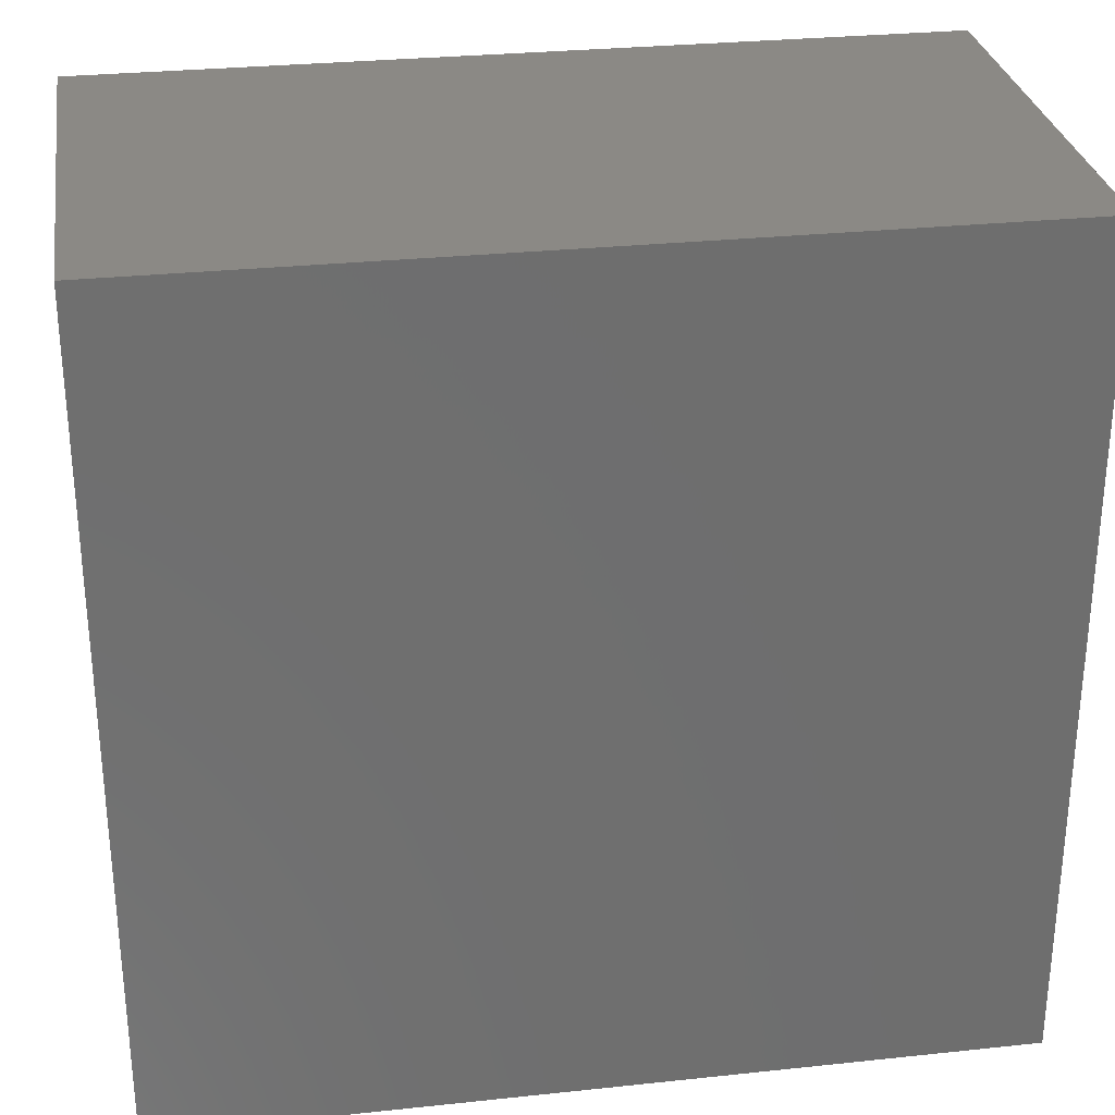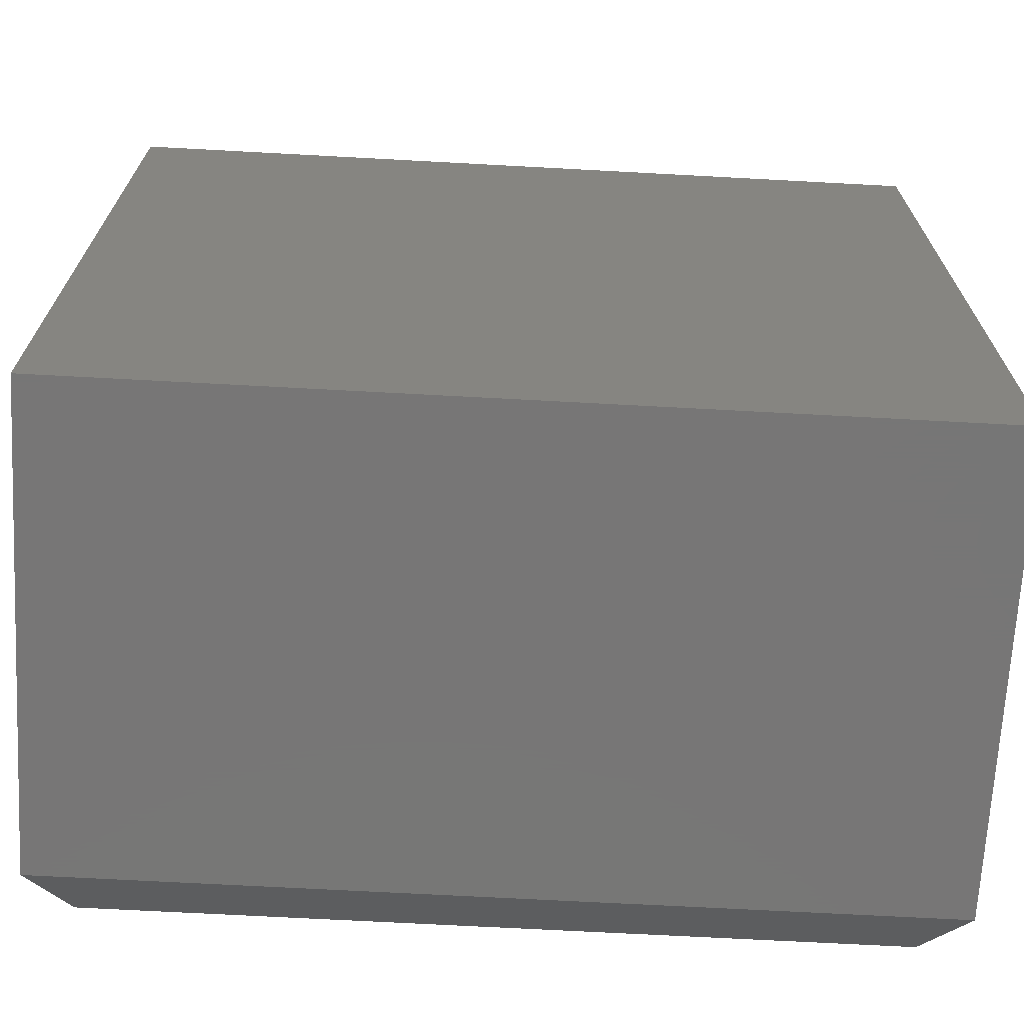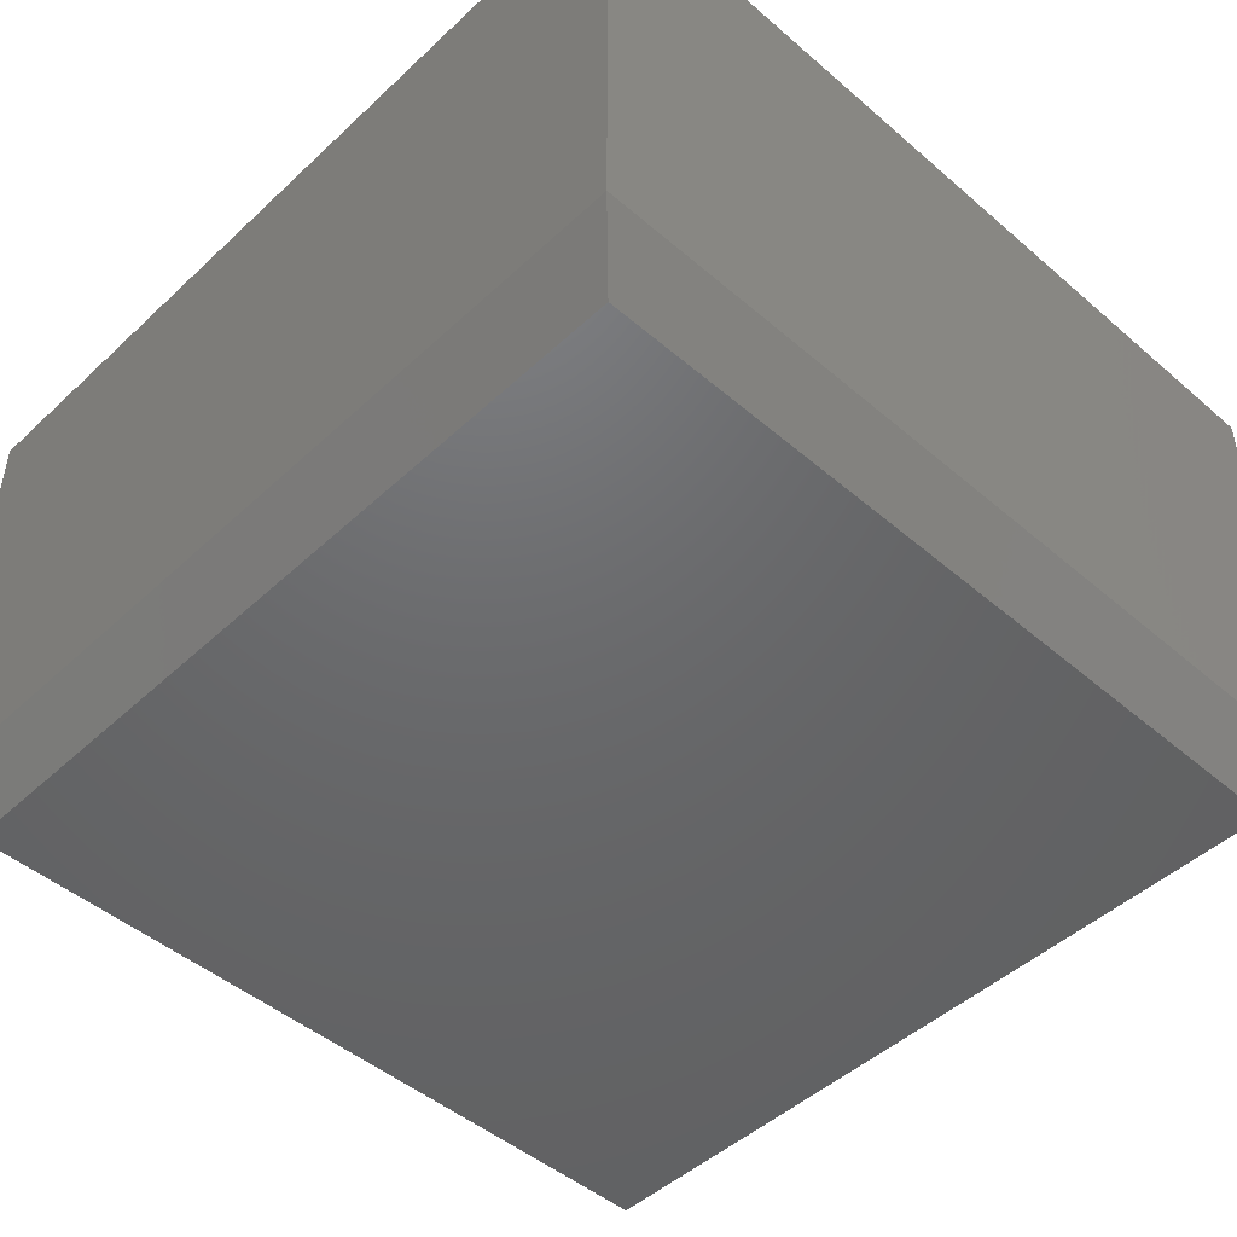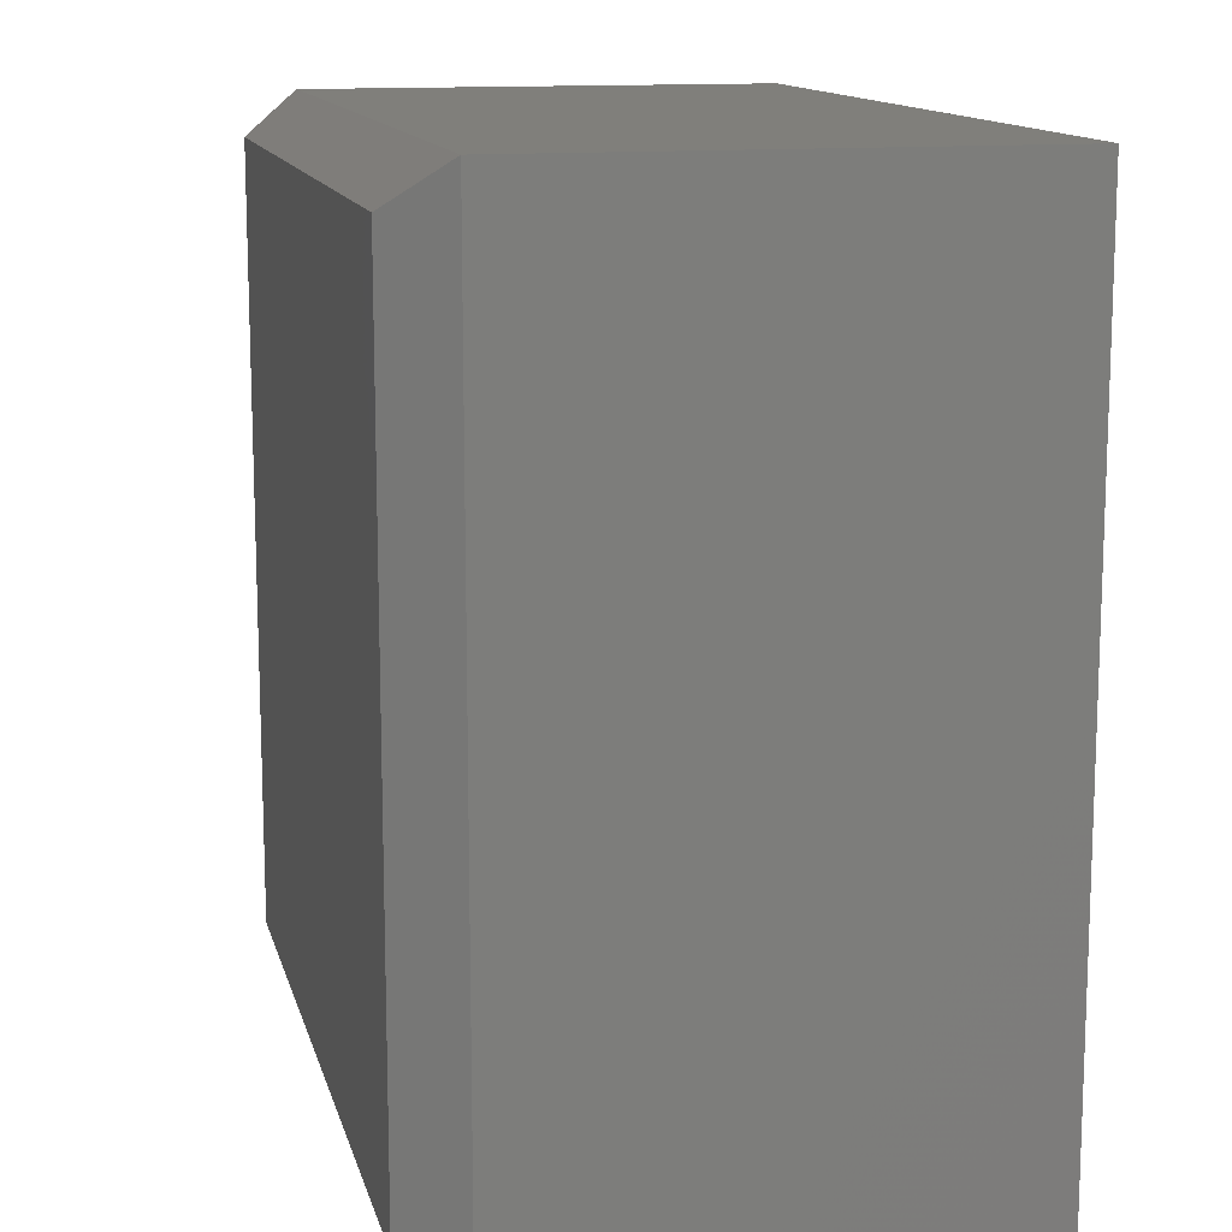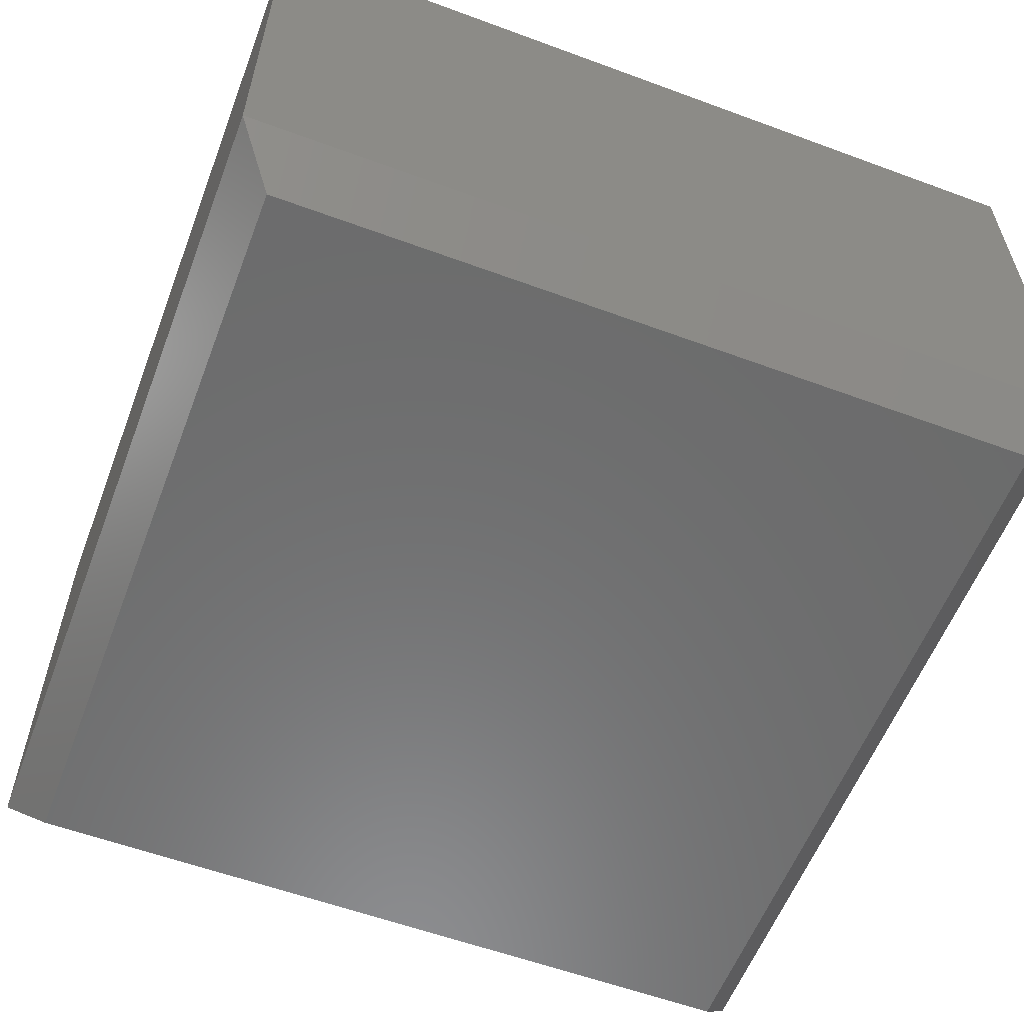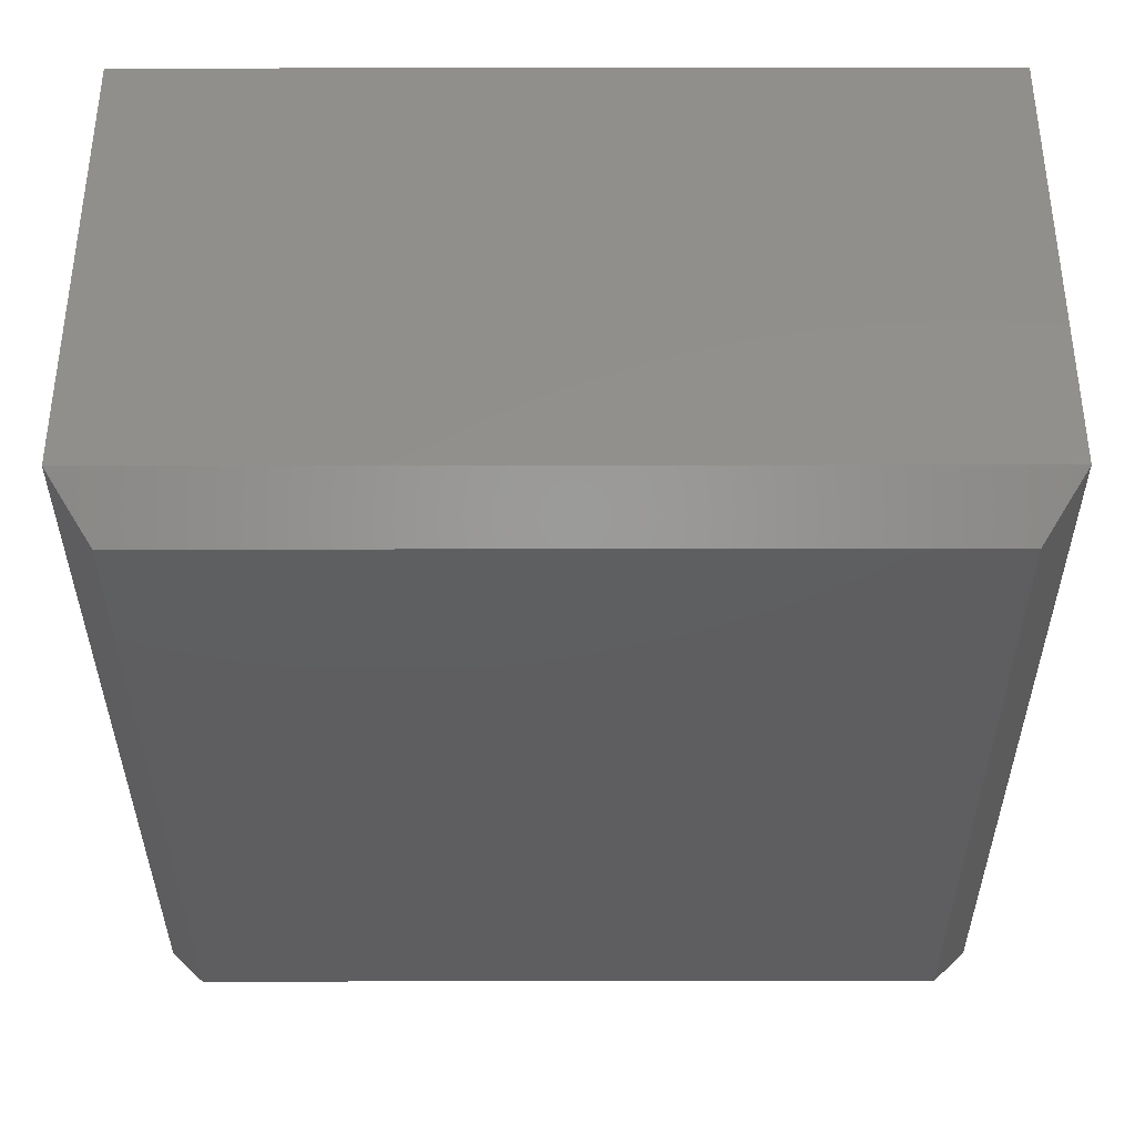
<metadata>
{"format":"stl","ext":"stl","renderer":"f3d","projection":"perspective","resolution":1024,"background":"white","views":[{"elev":29.3,"azim":171.1,"up":"+Z"},{"elev":-69.0,"azim":176.9,"up":"+Z"},{"elev":-47.7,"azim":46.1,"up":"+Y"},{"elev":13.0,"azim":76.7,"up":"+Z"},{"elev":-58.1,"azim":69.1,"up":"+Y"},{"elev":-36.3,"azim":-179.9,"up":"+Y"}]}
</metadata>
<code>
# stl→obj: 12 verts, 20 faces
v -0.2447 0.1891 0.4844
v 0.2447 0.1891 0.4844
v -0.2447 0.4579 0.4844
v 0.2447 0.4579 0.4844
v -0.2447 0.1891 2.776e-17
v -0.2447 0.4579 0
v 0.2447 0.1891 0
v 0.2447 0.4579 0
v -0.2213 0.1579 0.4609
v -0.2213 0.1579 0.02344
v 0.2213 0.1579 0.4609
v 0.2213 0.1579 0.02344
f 1 2 3
f 3 2 4
f 5 6 7
f 7 6 8
f 6 5 3
f 3 5 1
f 7 8 2
f 2 8 4
f 9 10 11
f 11 10 12
f 1 5 9
f 9 5 10
f 7 12 5
f 5 12 10
f 7 2 12
f 12 2 11
f 2 1 11
f 11 1 9
f 4 8 3
f 3 8 6

</code>
